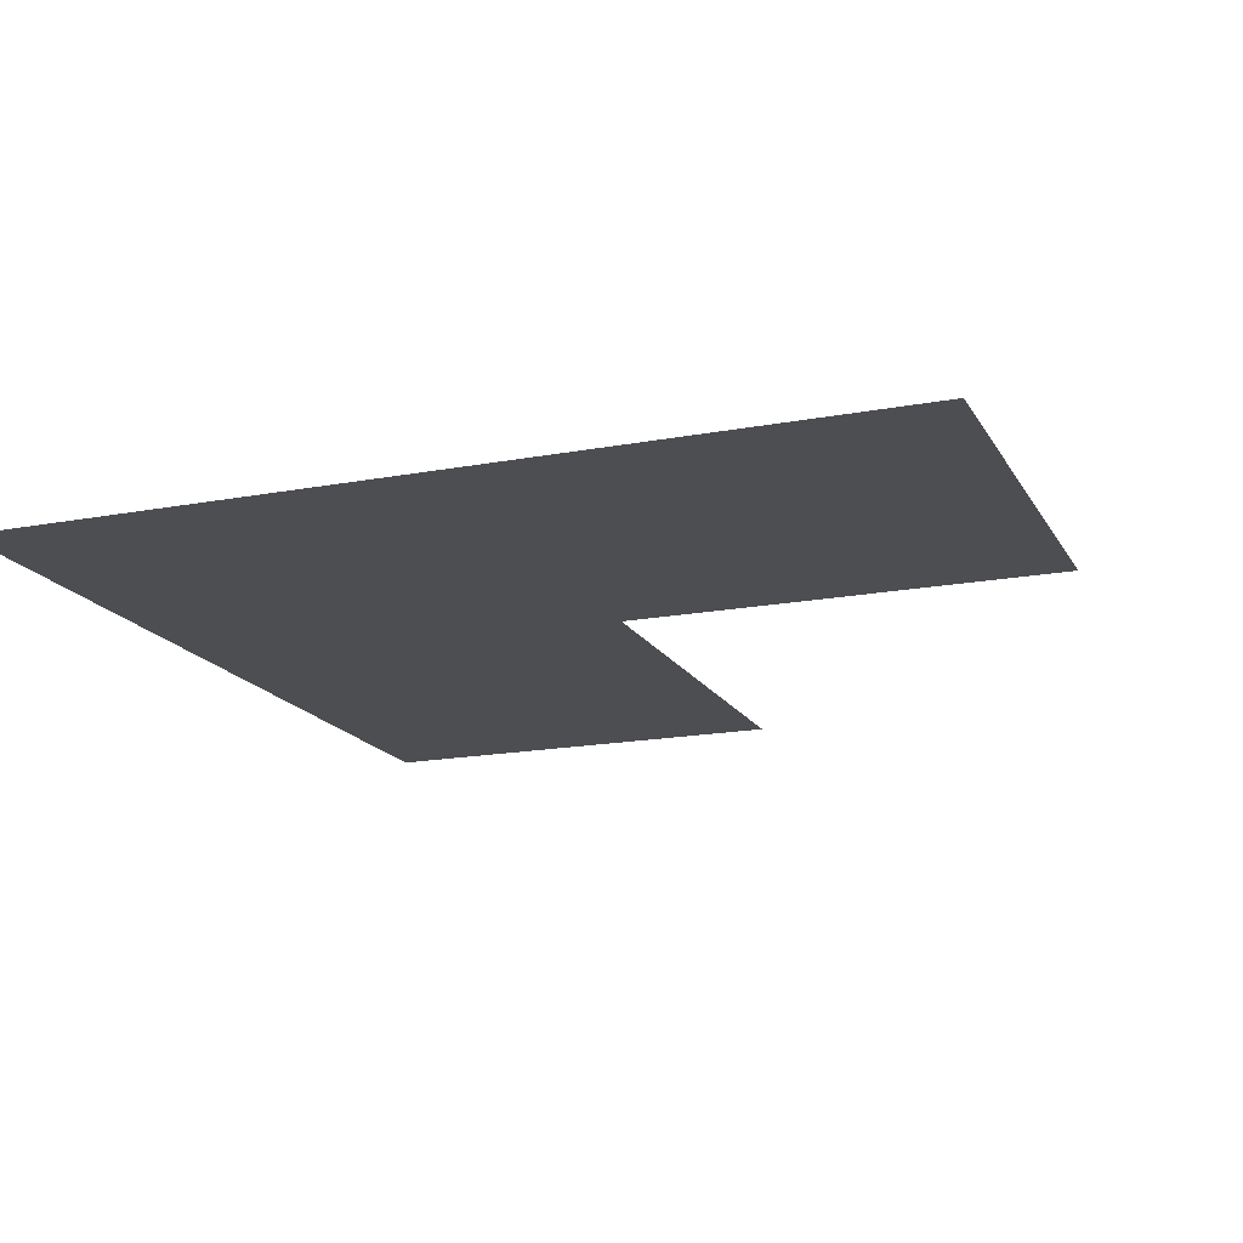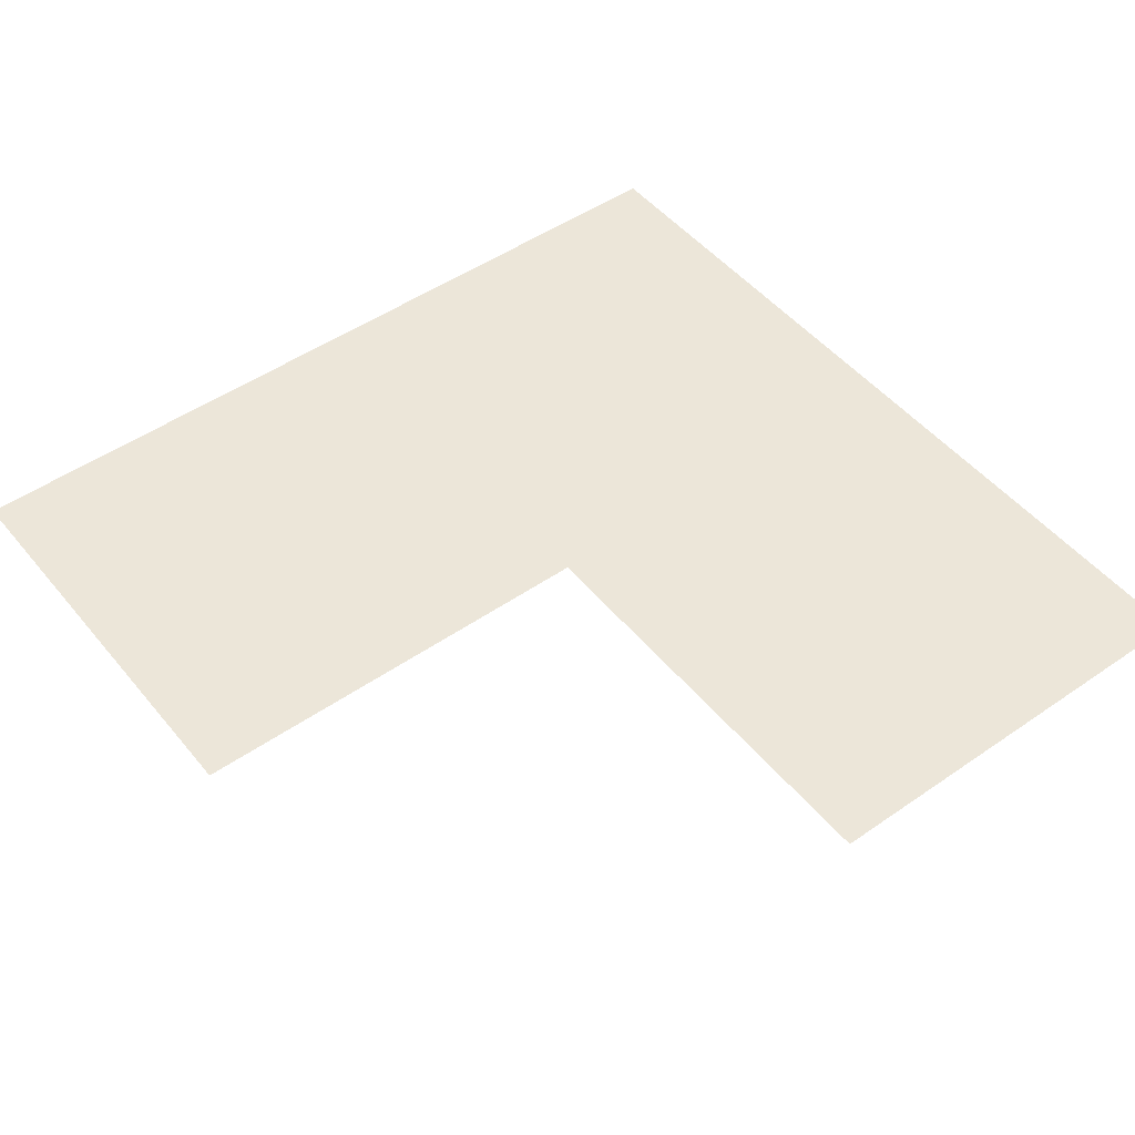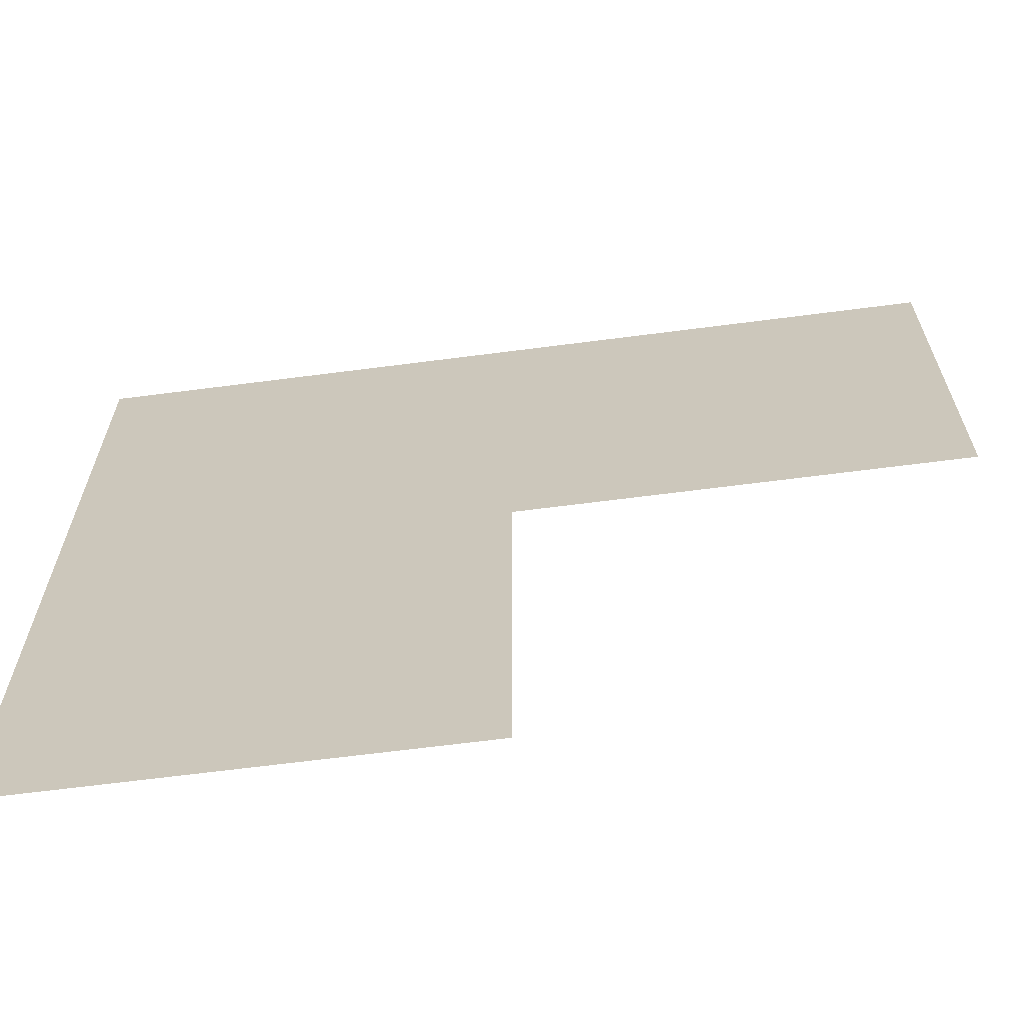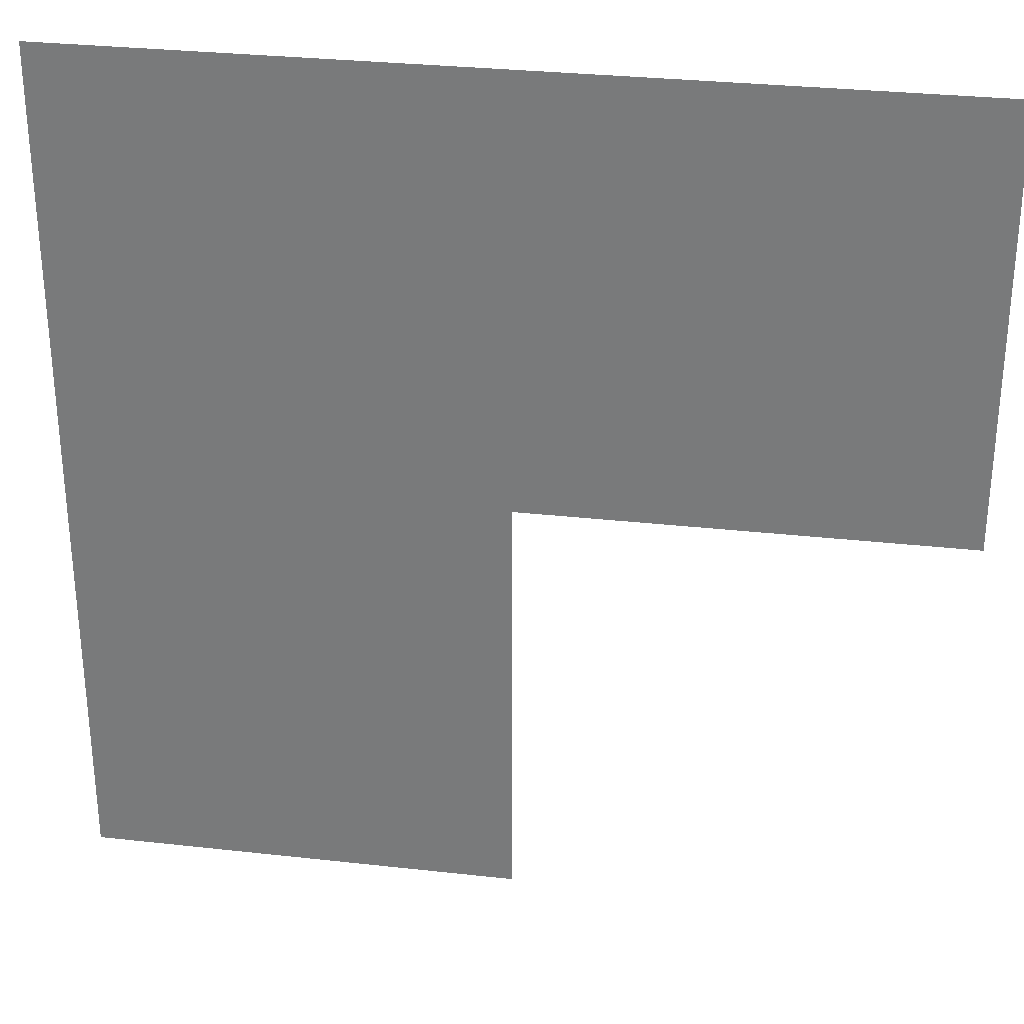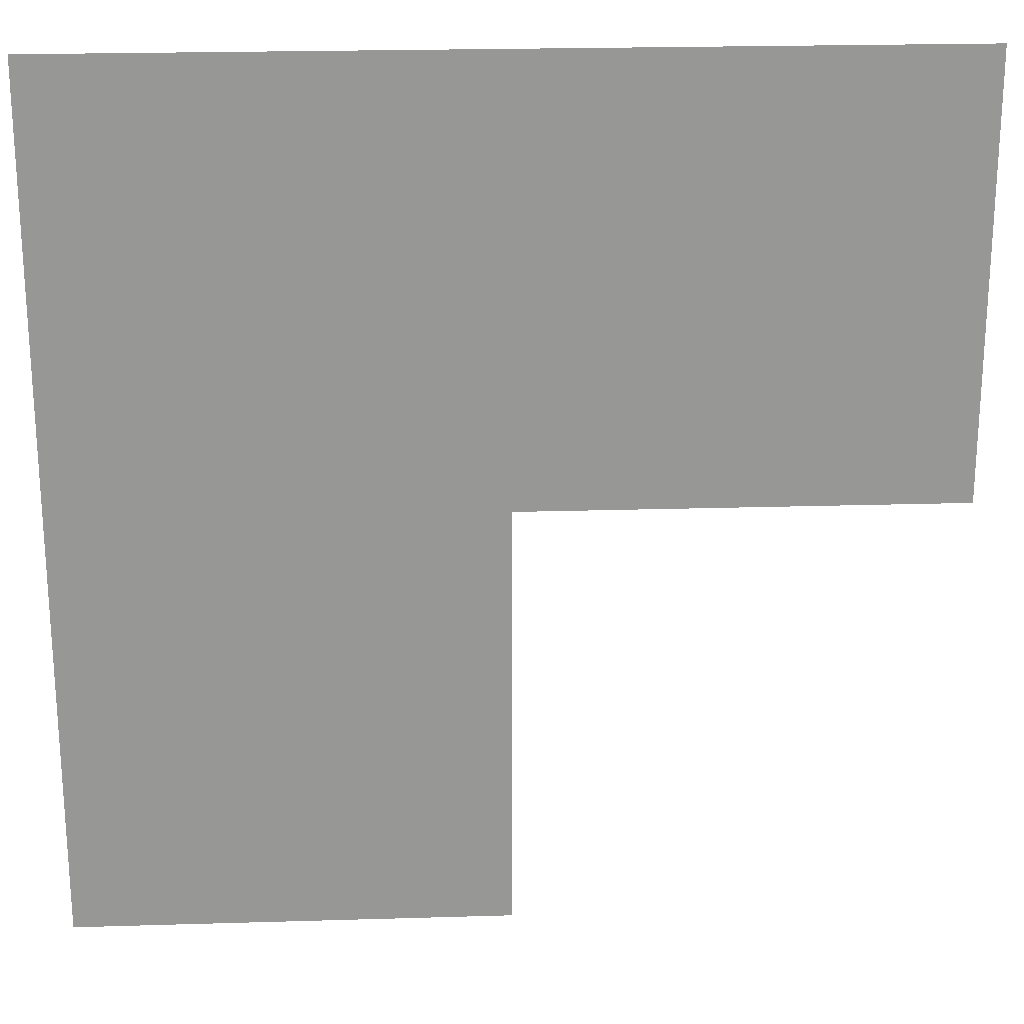
<metadata>
{"format":"obj","ext":"obj","renderer":"f3d","projection":"perspective","resolution":1024,"background":"white","views":[{"elev":-17.0,"azim":110.9,"up":"+Y"},{"elev":49.0,"azim":-127.6,"up":"+Y"},{"elev":-66.2,"azim":-172.6,"up":"+Z"},{"elev":30.5,"azim":-170.8,"up":"+Z"},{"elev":22.2,"azim":177.0,"up":"+Z"}]}
</metadata>
<code>
o Cube.001_Cube.006
v -4 0.2 0
v 0 0.2 4
v 0 0.2 0
v 4 0.2 4
v 4 0.2 0
v 0 0.2 -4
v 4 0.2 -4
v -4 0.2 4
f 1 2 3
f 3 4 5
f 6 5 7
f 1 8 2
f 3 2 4
f 6 3 5

</code>
